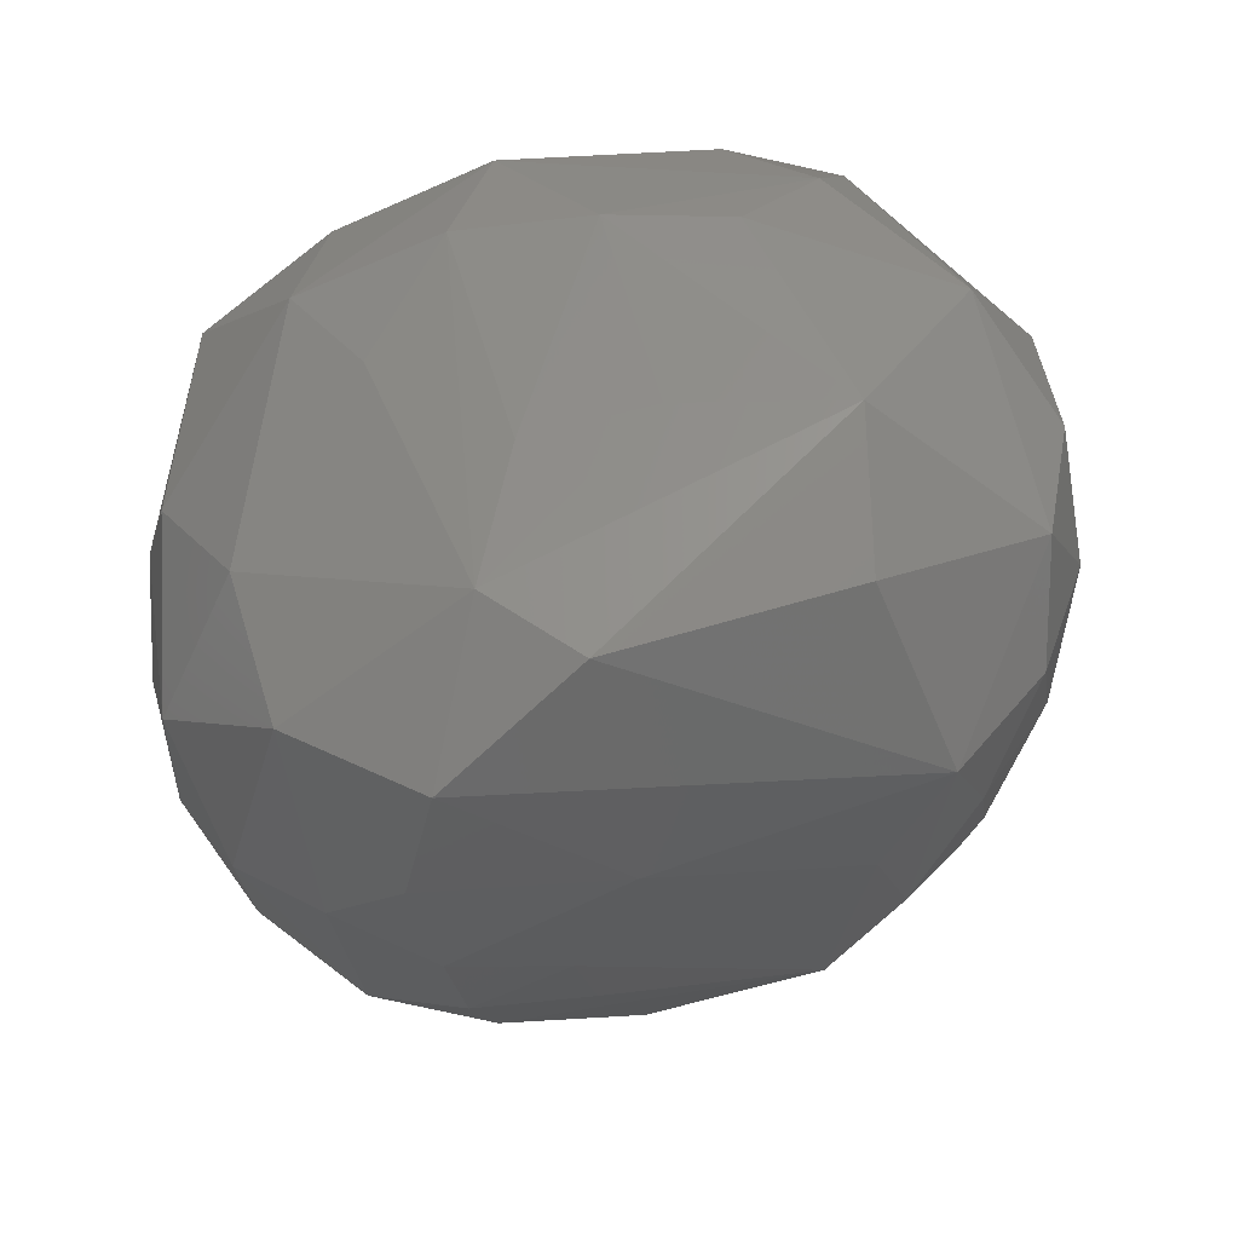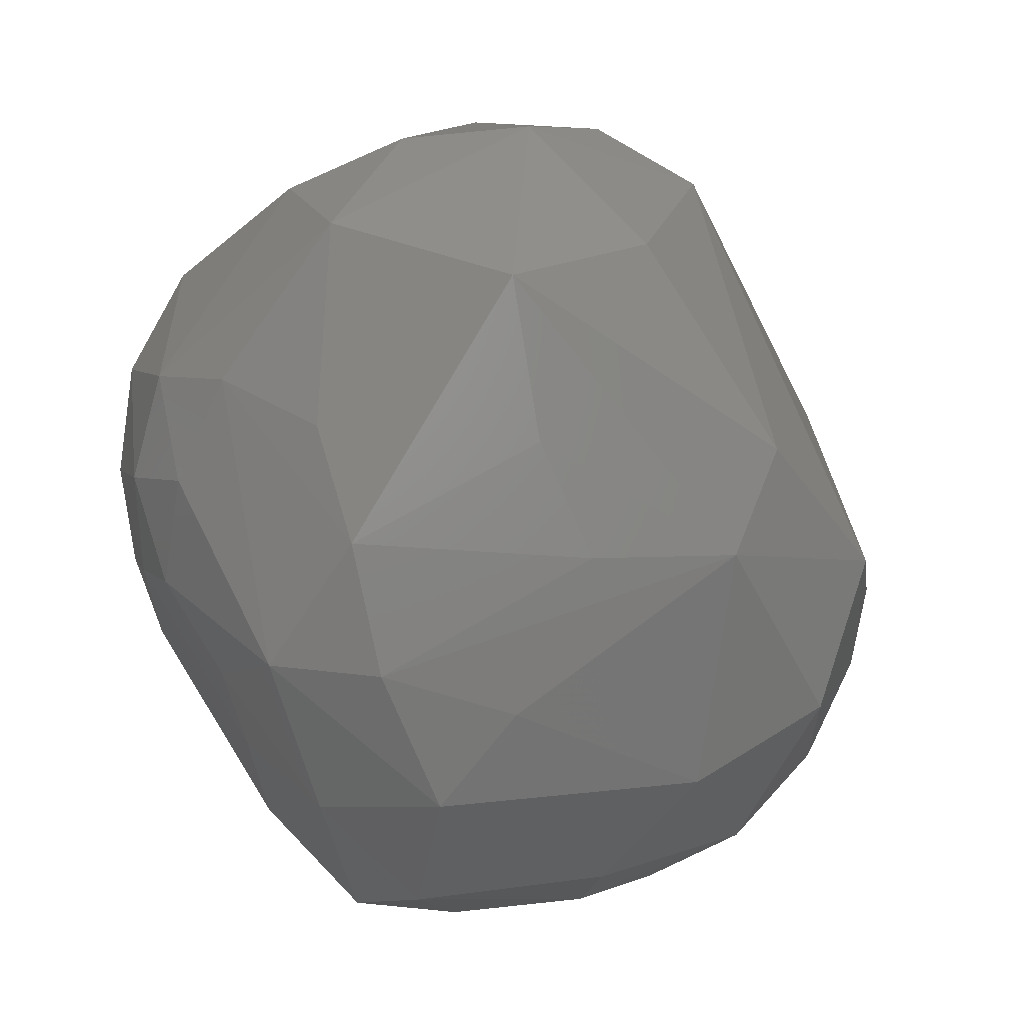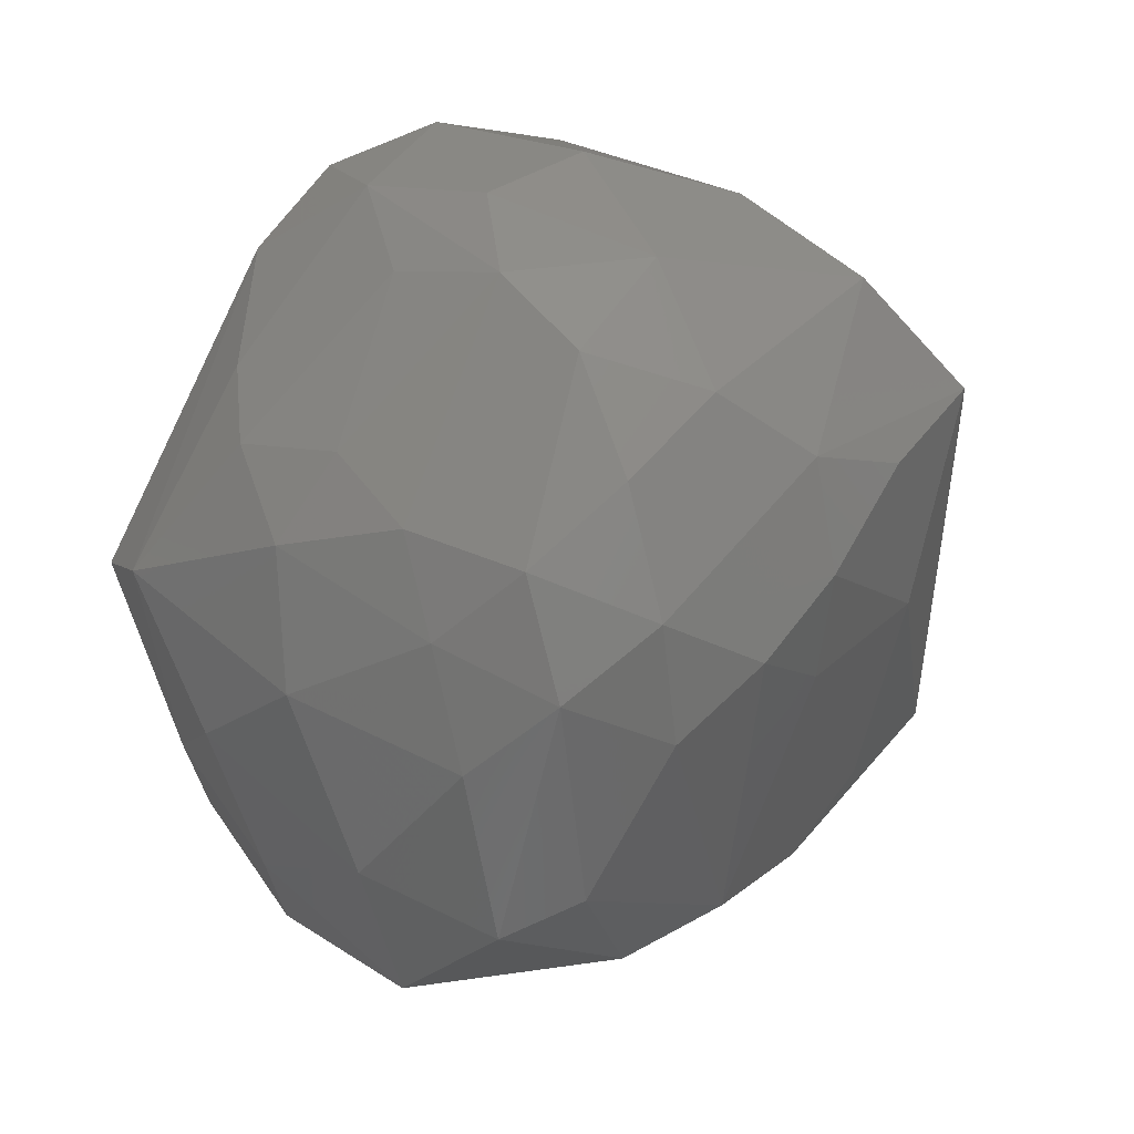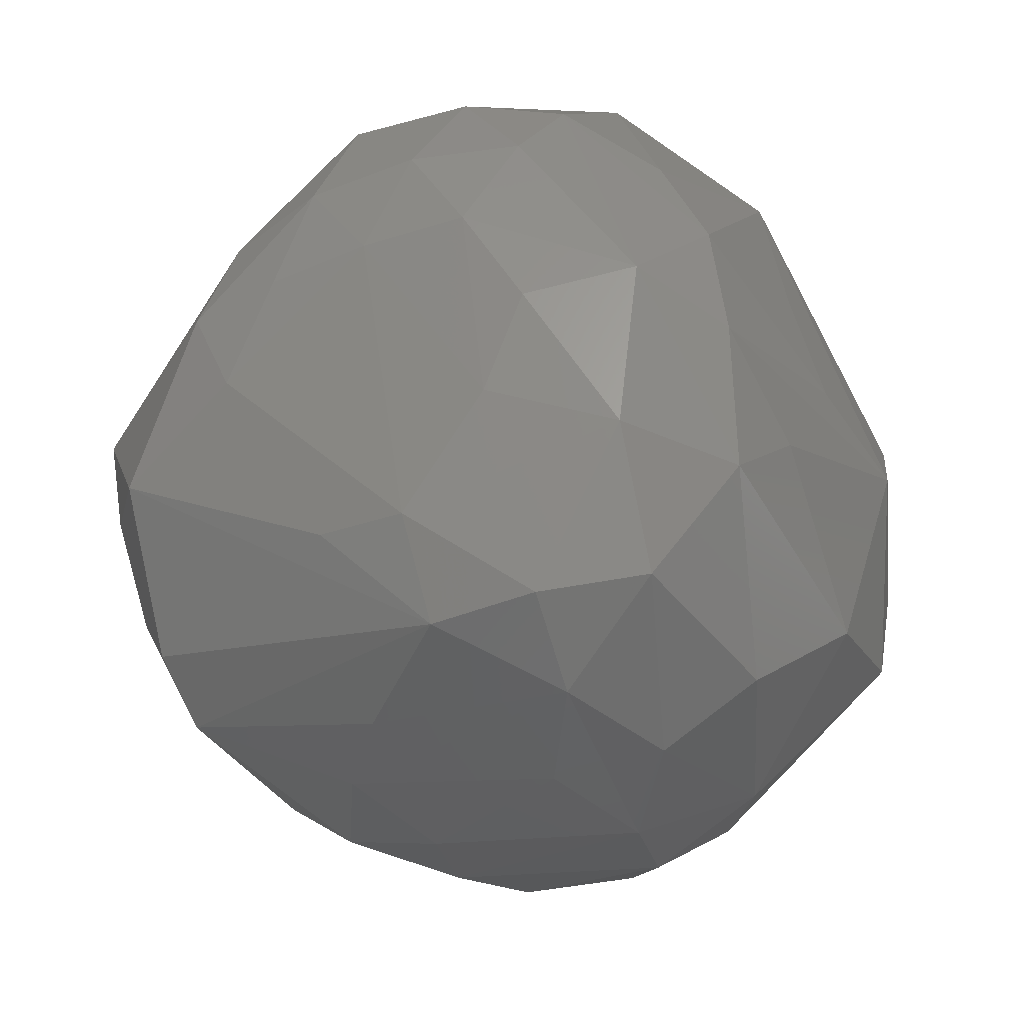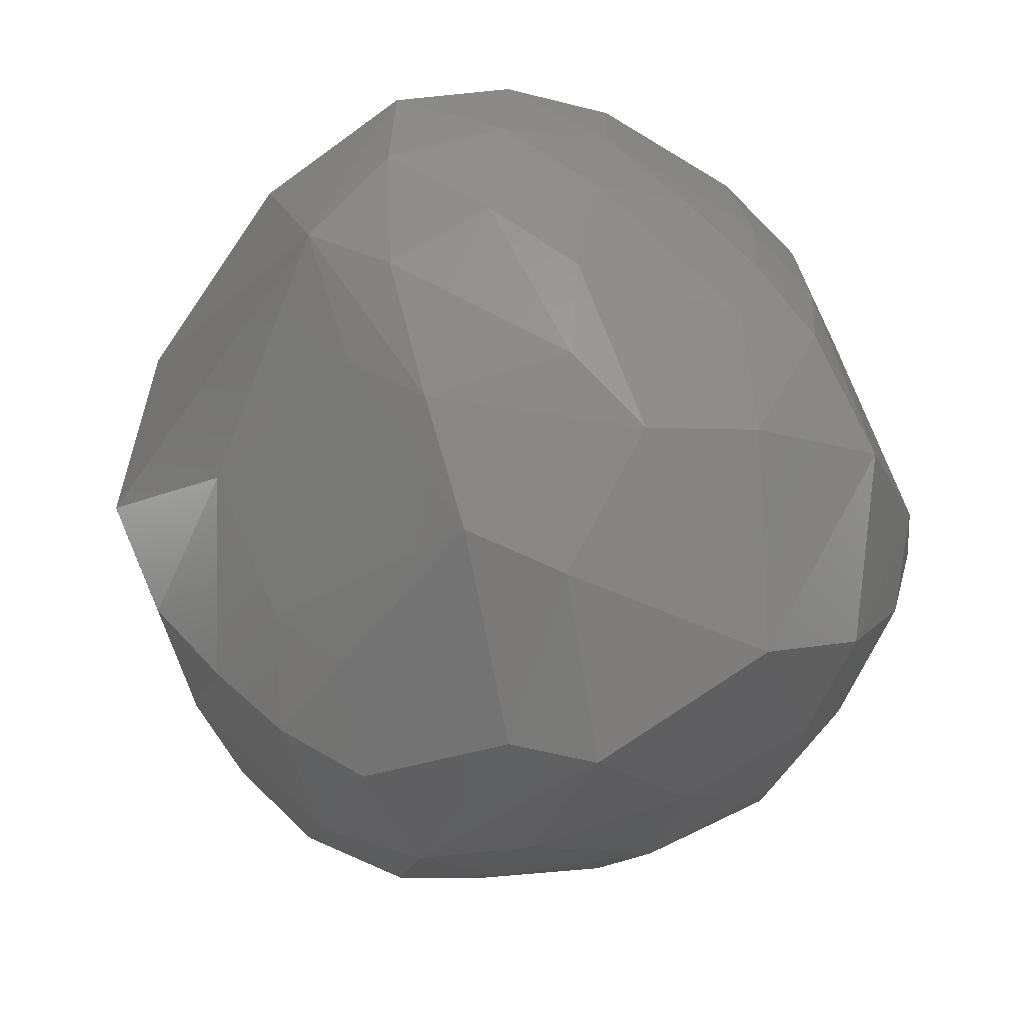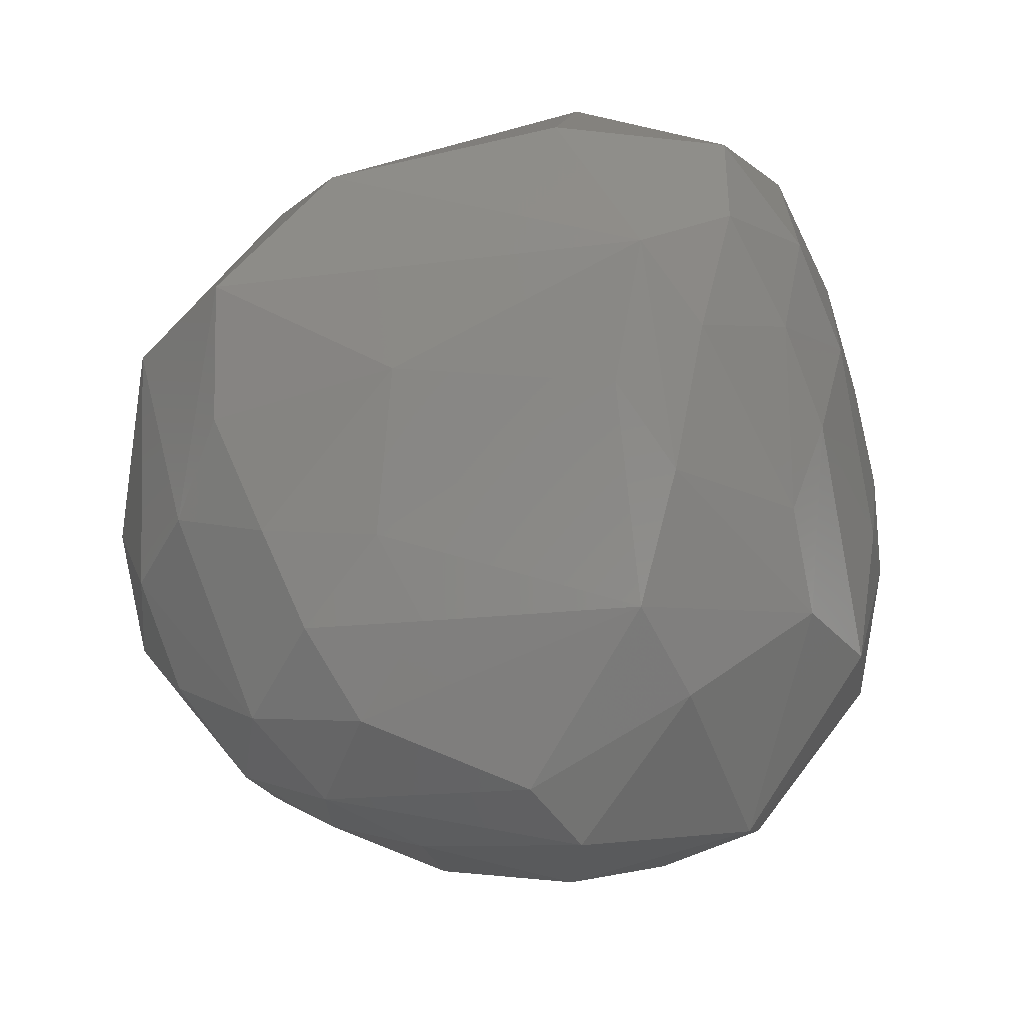
<metadata>
{"format":"stl","ext":"stl","renderer":"f3d","projection":"perspective","resolution":1024,"background":"white","views":[{"elev":21.5,"azim":106.7,"up":"+Z"},{"elev":5.9,"azim":34.3,"up":"+Y"},{"elev":-44.5,"azim":28.4,"up":"+Z"},{"elev":-51.1,"azim":-17.1,"up":"+Y"},{"elev":-51.8,"azim":177.5,"up":"+Z"},{"elev":-43.8,"azim":130.4,"up":"+Z"}]}
</metadata>
<code>
# stl→obj: 106 verts, 208 faces
v -0.664 -0.06855 0.3098
v -0.7173 -0.323 0.08577
v -0.5926 -0.2428 0.3152
v -0.6095 0.3857 -0.2769
v -0.5803 0.1273 -0.518
v -0.7251 0.1407 -0.1437
v -0.6965 0.01233 -0.2877
v -0.02197 0.3759 -0.6497
v -0.09378 0.05719 -0.7939
v -0.3913 0.2333 -0.6778
v -0.1544 0.5713 -0.472
v -0.2711 -0.1112 -0.7029
v -0.4889 -0.546 -0.2618
v -0.1459 -0.6053 -0.4147
v -0.1955 -0.6661 -0.2024
v -0.5003 0.4343 0.3393
v -0.4366 0.3175 0.5652
v -0.3675 0.4988 0.4906
v -0.3972 0.5645 0.2175
v -0.1052 0.6648 0.4818
v -0.6117 0.1105 0.3677
v -0.7512 -0.01879 -0.0734
v 0.1363 0.238 0.7076
v -0.06622 0.3157 0.728
v 0.2197 0.03306 0.7166
v 0.4321 0.506 0.5222
v -0.2541 0.3148 0.6886
v -0.1628 0.1269 0.7419
v -0.3481 0.118 0.6591
v 0.05588 -0.1955 0.75
v -0.1742 -0.7084 0.2563
v 0.08654 -0.7602 0.2188
v -0.02541 -0.7206 0.3905
v -0.3617 0.5429 -0.4273
v -0.4942 0.534 -0.1073
v -0.03113 0.7133 -0.1661
v -0.5124 0.4843 0.1048
v -0.6052 -0.2037 -0.3486
v 0.3321 -0.1153 -0.6704
v 0.4137 -0.319 -0.6069
v 0.2222 -0.3069 -0.6908
v -0.5054 -0.0589 -0.5594
v -0.4686 -0.3159 -0.4662
v 0.01173 -0.2507 -0.7077
v 0.06174 -0.4457 -0.595
v 0.2601 -0.4916 -0.567
v 0.1612 0.409 -0.5757
v 0.24 0.5599 -0.3836
v 0.4952 -0.1098 -0.5562
v 0.5086 0.07552 -0.4429
v 0.6281 -0.1027 -0.4104
v 0.6828 -0.2775 -0.3152
v 0.3015 -0.4578 0.565
v 0.4435 -0.6342 0.2369
v 0.6445 -0.4297 0.2273
v -0.5845 -0.4946 -0.1519
v -0.2043 -0.6881 -0.02248
v -0.2632 -0.5684 0.3703
v -0.4083 -0.07477 0.5703
v -0.1685 -0.3955 0.5467
v 0.5953 -0.472 -0.3017
v 0.09934 0.7559 0.4008
v 0.09264 0.5982 0.6083
v -0.3815 0.6113 0.01491
v -0.2477 0.6702 0.1401
v -0.066 0.754 0.04992
v -0.09712 0.7233 0.2736
v 0.1097 0.7942 0.177
v 0.3135 0.6912 -0.1515
v 0.3261 0.78 0.07824
v 0.4694 0.6755 -0.04144
v -0.5049 0.1153 0.5286
v -0.5977 0.2709 0.2603
v 0.3179 0.7768 0.3009
v 0.568 0.5602 0.2918
v 0.7983 0.1936 0.2165
v 0.8697 -0.02491 -0.000704
v 0.7553 0.006323 0.2872
v 0.3838 0.5397 -0.2557
v -0.2518 -0.07275 0.6818
v -0.1312 -0.2404 0.6614
v -0.5481 -0.07391 0.4421
v 0.2566 -0.207 0.6807
v 0.5572 0.003728 0.4529
v 0.06053 -0.4794 0.6125
v -0.3405 0.6164 -0.1648
v 0.06753 0.06803 -0.7642
v 0.8042 -0.2989 0.04782
v 0.4334 -0.2831 0.5129
v -0.2349 -0.4143 -0.5542
v 0.08695 -0.5852 -0.4703
v 0.4338 -0.635 -0.2779
v 0.3342 -0.7203 -0.1157
v 0.3772 0.07505 -0.5651
v 0.7638 -0.1117 -0.2181
v 0.6373 0.2213 -0.2063
v -0.001324 -0.6604 -0.3157
v 0.1367 -0.7345 -0.01442
v 0.3078 -0.7257 0.1026
v 0.5588 -0.5979 -0.07501
v 0.1663 -0.6737 0.4511
v -0.383 -0.5386 0.2564
v 0.4471 -0.498 -0.4583
v 0.1339 0.7569 -0.05314
v -0.01904 0.6384 -0.3424
v 0.4789 0.2112 0.5052
f 1 2 3
f 4 5 6
f 6 5 7
f 8 9 10
f 11 8 10
f 10 5 4
f 10 9 12
f 13 14 15
f 16 17 18
f 16 18 19
f 19 18 20
f 17 16 21
f 2 1 22
f 7 22 6
f 22 7 2
f 22 1 21
f 23 24 25
f 23 25 26
f 27 28 24
f 27 18 17
f 27 20 18
f 17 29 27
f 29 28 27
f 28 30 24
f 25 24 30
f 31 32 33
f 34 4 35
f 10 34 11
f 4 34 10
f 11 34 36
f 37 35 4
f 37 4 6
f 37 16 19
f 38 7 5
f 39 40 41
f 10 42 5
f 12 42 10
f 42 38 5
f 43 42 12
f 13 38 43
f 42 43 38
f 41 44 9
f 9 44 12
f 44 41 45
f 41 40 46
f 46 45 41
f 47 11 48
f 8 11 47
f 40 39 49
f 50 51 49
f 52 40 51
f 49 51 40
f 53 54 55
f 56 13 31
f 31 2 56
f 38 13 56
f 7 38 56
f 56 2 7
f 15 57 13
f 57 31 13
f 32 57 15
f 57 32 31
f 3 2 58
f 58 31 33
f 59 3 58
f 58 60 59
f 52 61 40
f 62 20 63
f 27 24 63
f 20 27 63
f 63 24 23
f 26 63 23
f 64 65 66
f 19 65 64
f 35 37 64
f 64 37 19
f 65 67 66
f 68 66 67
f 67 62 68
f 20 62 67
f 65 19 67
f 67 19 20
f 69 70 71
f 71 48 69
f 21 72 17
f 72 21 1
f 72 29 17
f 29 72 59
f 73 21 16
f 73 16 37
f 37 6 73
f 21 73 22
f 6 22 73
f 71 70 74
f 75 71 74
f 70 68 74
f 74 68 62
f 74 26 75
f 62 63 74
f 63 26 74
f 71 76 77
f 75 76 71
f 76 78 77
f 26 76 75
f 76 26 78
f 71 79 48
f 79 50 47
f 48 79 47
f 28 29 80
f 59 80 29
f 80 30 28
f 81 30 80
f 80 59 60
f 60 81 80
f 3 82 1
f 82 3 59
f 1 82 72
f 82 59 72
f 83 25 30
f 83 30 53
f 84 25 83
f 78 84 83
f 85 53 30
f 85 30 81
f 81 60 85
f 33 85 58
f 60 58 85
f 36 86 66
f 34 86 36
f 86 64 66
f 35 86 34
f 86 35 64
f 39 41 87
f 9 87 41
f 87 47 39
f 87 9 8
f 47 87 8
f 78 88 77
f 88 78 55
f 77 88 52
f 88 61 52
f 89 55 78
f 55 89 53
f 89 78 83
f 53 89 83
f 90 43 12
f 90 45 14
f 14 13 90
f 43 90 13
f 44 45 90
f 12 44 90
f 46 91 45
f 91 14 45
f 91 46 92
f 92 93 91
f 49 39 94
f 94 39 47
f 50 49 94
f 94 47 50
f 51 95 52
f 95 77 52
f 51 50 96
f 79 96 50
f 71 96 79
f 71 77 96
f 95 51 96
f 77 95 96
f 97 15 14
f 14 91 97
f 97 91 93
f 98 93 32
f 98 32 15
f 93 98 97
f 15 97 98
f 99 32 93
f 93 92 100
f 100 99 93
f 54 99 100
f 61 88 100
f 92 61 100
f 100 88 55
f 55 54 100
f 54 53 101
f 101 53 85
f 33 101 85
f 32 101 33
f 101 99 54
f 99 101 32
f 31 102 2
f 31 58 102
f 2 102 58
f 40 103 46
f 103 40 61
f 103 92 46
f 61 92 103
f 68 104 66
f 36 66 104
f 70 104 68
f 104 70 69
f 48 105 69
f 105 48 11
f 69 105 104
f 104 105 36
f 105 11 36
f 25 106 26
f 106 25 84
f 106 78 26
f 84 78 106

</code>
